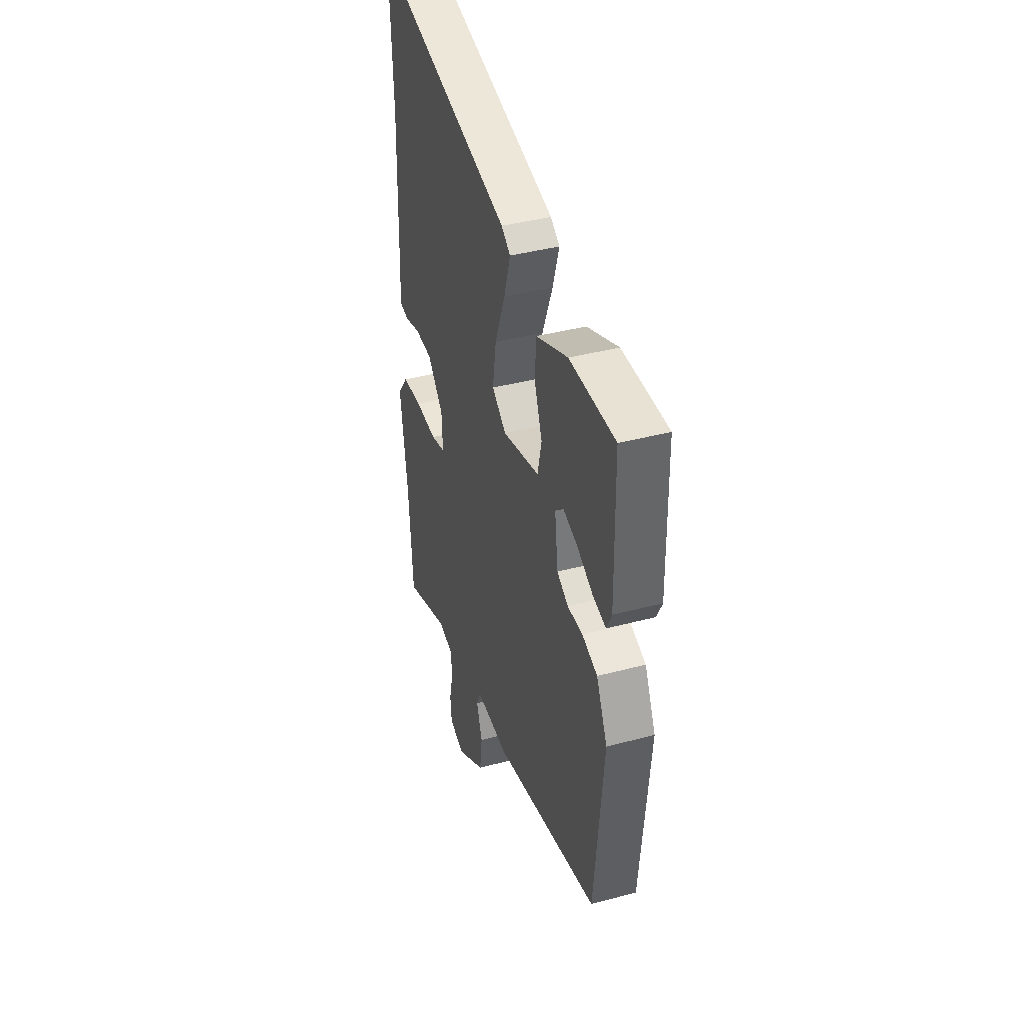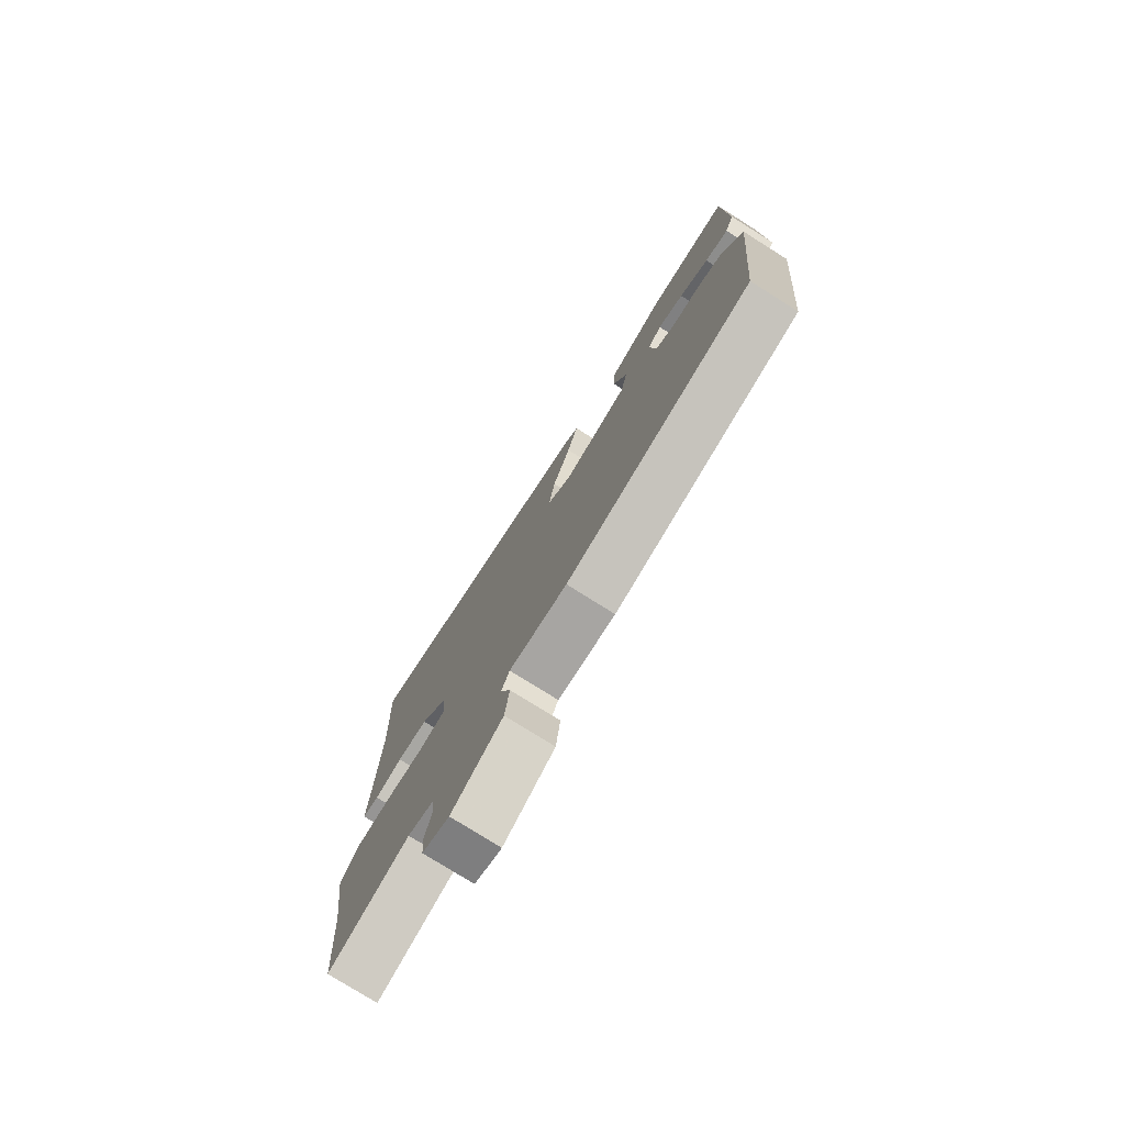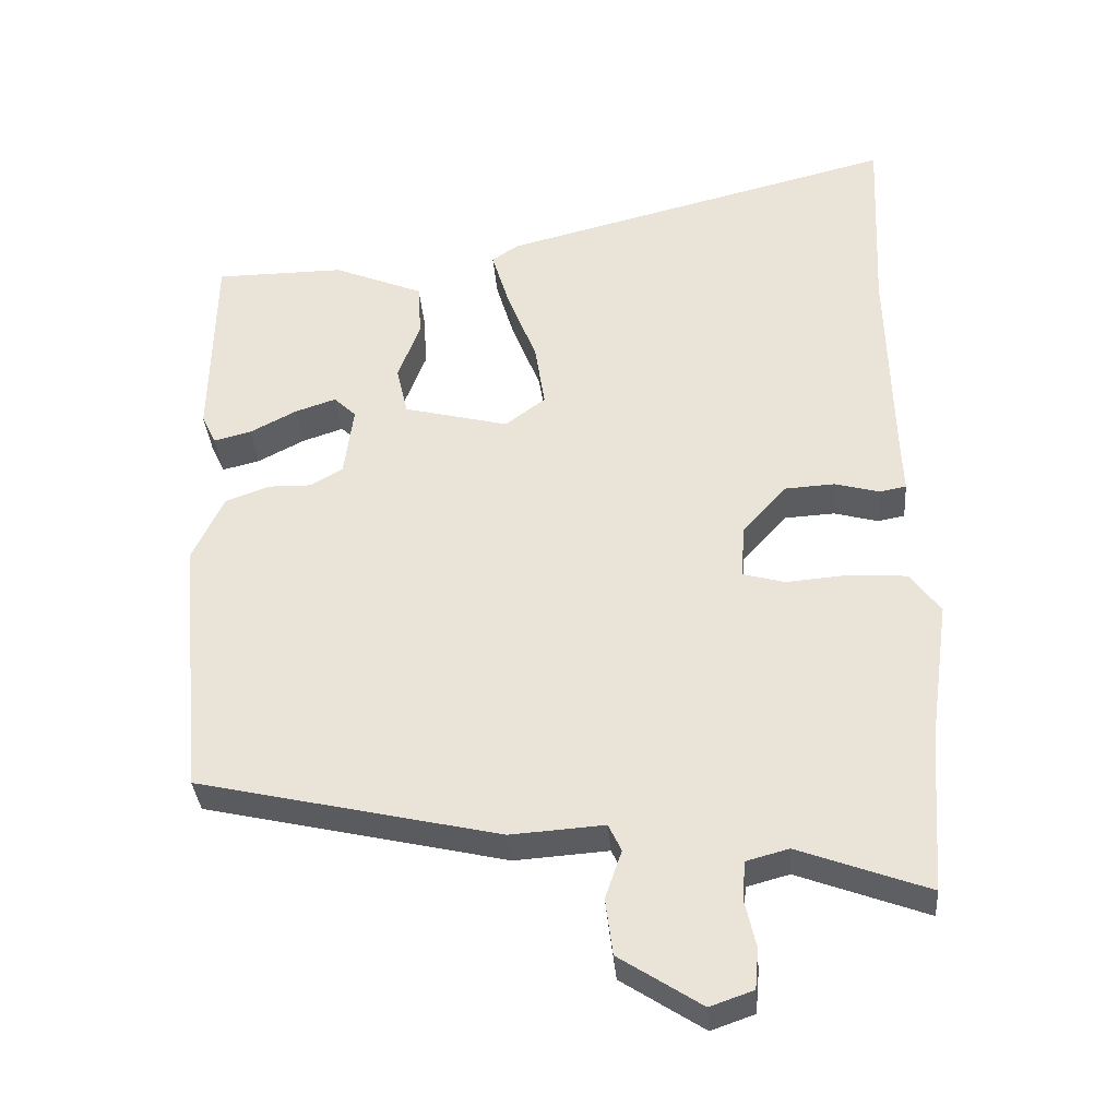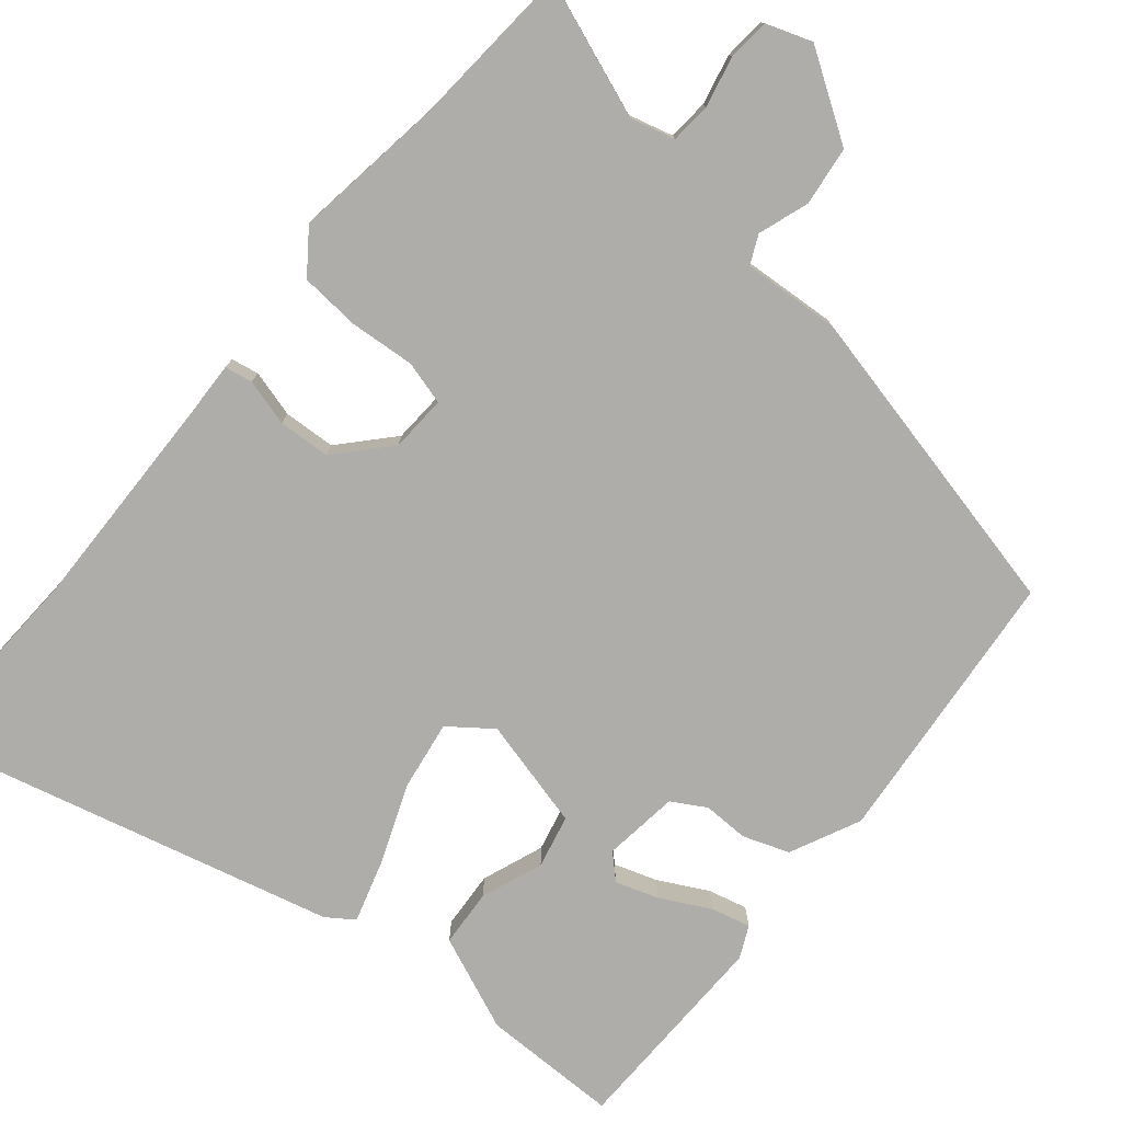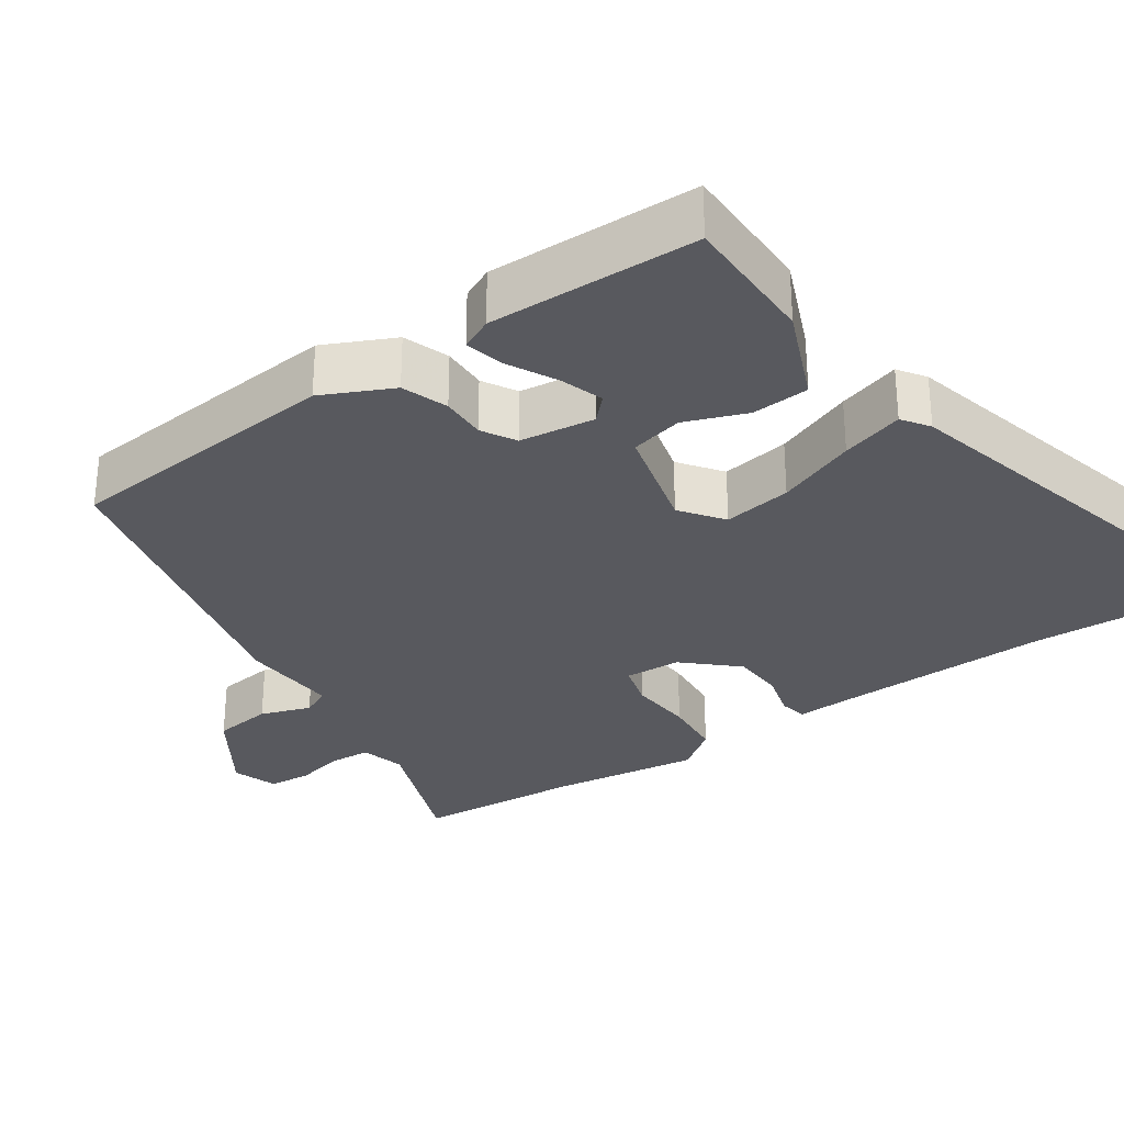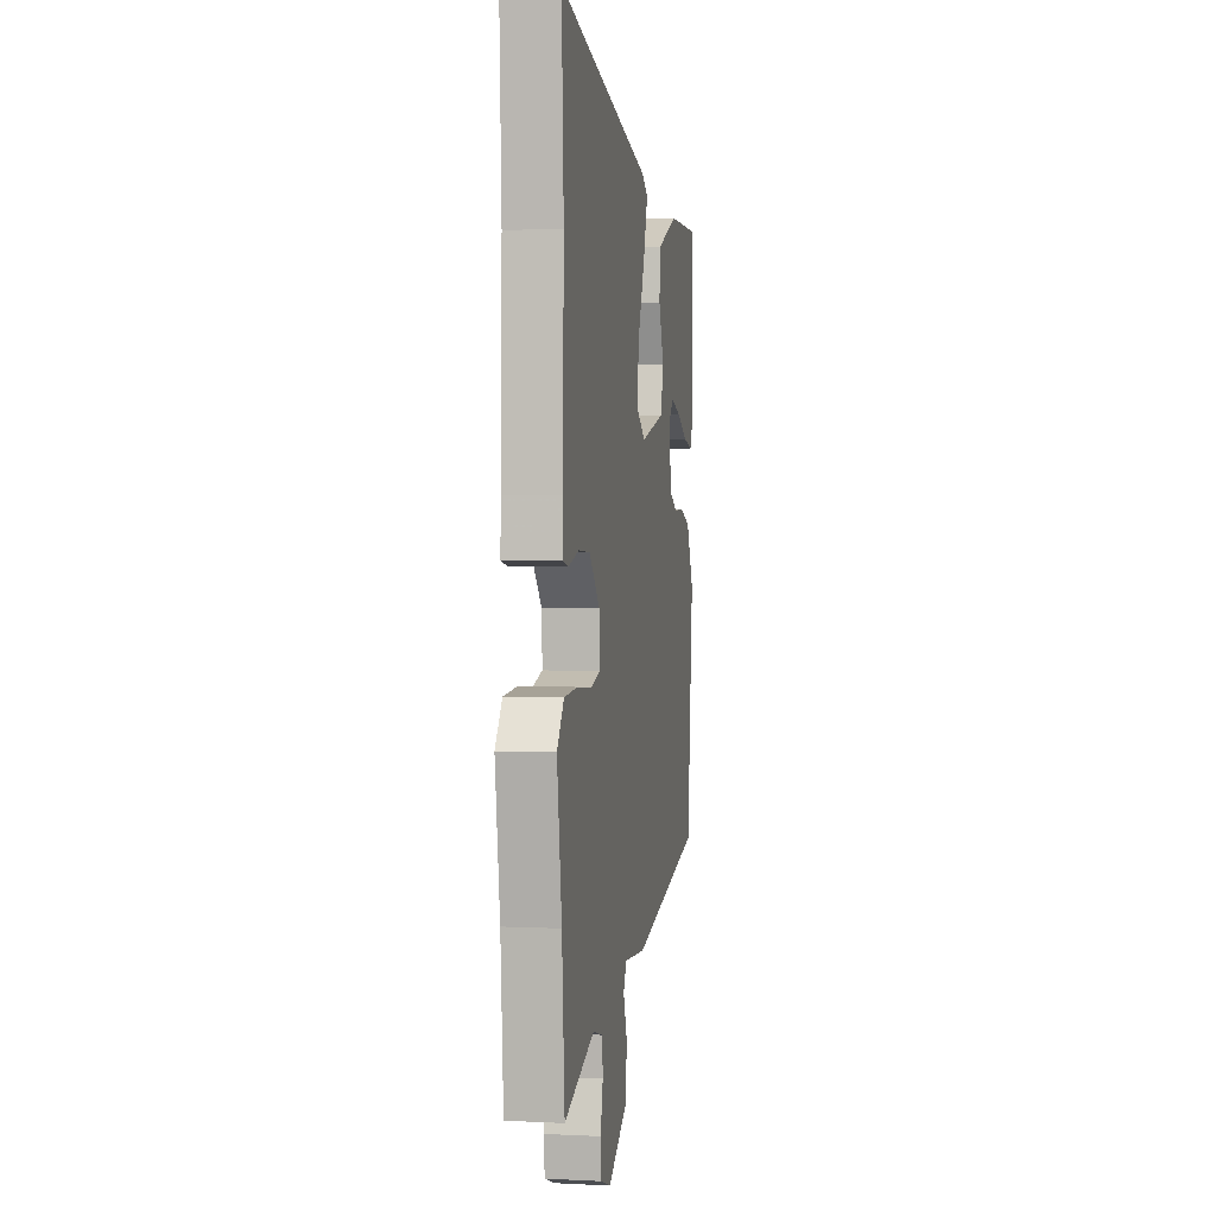
<metadata>
{"format":"obj","ext":"obj","renderer":"f3d","projection":"perspective","resolution":1024,"background":"white","views":[{"elev":40.3,"azim":-108.1,"up":"+Z"},{"elev":-77.6,"azim":-122.1,"up":"+Z"},{"elev":-35.2,"azim":4.5,"up":"+Z"},{"elev":-77.3,"azim":140.2,"up":"+Y"},{"elev":-30.4,"azim":-55.6,"up":"+Y"},{"elev":2.4,"azim":100.0,"up":"+Z"}]}
</metadata>
<code>
v -0.501 0.07 0.494
v -0.32 0.07 0.495
v -0.195 0.07 0.443
v -0.19 0.07 0.367
v -0.221 0.07 0.285
v -0.205 0.07 0.215
v -0.059 0.07 0.178
v -0.003 0.07 0.22
v -0.017 0.07 0.311
v -0.058 0.07 0.416
v -0.083 0.07 0.499
v -0.047 0.07 0.524
v 0.507 0.07 0.664
v 0.495 0.07 0.398
v 0.502 0.07 0.105
v 0.505 0.07 0.032
v 0.468 0.07 0.025
v 0.406 0.07 0.042
v 0.337 0.07 0.038
v 0.275 0.07 -0.03
v 0.271 0.07 -0.105
v 0.329 0.07 -0.121
v 0.415 0.07 -0.114
v 0.495 0.07 -0.12
v 0.537 0.07 -0.177
v 0.509 0.07 -0.376
v 0.493 0.07 -0.598
v 0.313 0.07 -0.531
v 0.254 0.07 -0.547
v 0.25 0.07 -0.601
v 0.265 0.07 -0.668
v 0.26 0.07 -0.724
v 0.2 0.07 -0.745
v 0.086 0.07 -0.671
v 0.076 0.07 -0.592
v 0.099 0.07 -0.525
v 0.081 0.07 -0.487
v -0.049 0.07 -0.496
v -0.469 0.07 -0.4
v -0.504 0.07 -0.03
v -0.46 0.07 0.063
v -0.399 0.07 0.085
v -0.339 0.07 0.084
v -0.294 0.07 0.11
v -0.281 0.07 0.21
v -0.312 0.07 0.24
v -0.369 0.07 0.221
v -0.434 0.07 0.187
v -0.486 0.07 0.174
v -0.506 0.07 0.216
v -0.501 0 0.494
v -0.32 0 0.495
v -0.195 0 0.443
v -0.19 0 0.367
v -0.221 0 0.285
v -0.205 0 0.215
v -0.059 0 0.178
v -0.003 0 0.22
v -0.017 0 0.311
v -0.058 0 0.416
v -0.083 0 0.499
v -0.047 0 0.524
v 0.507 0 0.664
v 0.495 0 0.398
v 0.502 0 0.105
v 0.505 0 0.032
v 0.468 0 0.025
v 0.406 0 0.042
v 0.337 0 0.038
v 0.275 0 -0.03
v 0.271 0 -0.105
v 0.329 0 -0.121
v 0.415 0 -0.114
v 0.495 0 -0.12
v 0.537 0 -0.177
v 0.509 0 -0.376
v 0.493 0 -0.598
v 0.313 0 -0.531
v 0.254 0 -0.547
v 0.25 0 -0.601
v 0.265 0 -0.668
v 0.26 0 -0.724
v 0.2 0 -0.745
v 0.086 0 -0.671
v 0.076 0 -0.592
v 0.099 0 -0.525
v 0.081 0 -0.487
v -0.049 0 -0.496
v -0.469 0 -0.4
v -0.504 0 -0.03
v -0.46 0 0.063
v -0.399 0 0.085
v -0.339 0 0.084
v -0.294 0 0.11
v -0.281 0 0.21
v -0.312 0 0.24
v -0.369 0 0.221
v -0.434 0 0.187
v -0.486 0 0.174
v -0.506 0 0.216
f 2 3 4
f 1 2 4
f 50 1 4
f 49 50 4
f 48 49 4
f 47 48 4
f 46 47 4 5
f 45 46 5 6
f 44 45 6 7
f 43 44 7
f 41 42 43
f 40 41 43
f 39 40 43
f 38 39 43
f 37 38 43
f 37 43 7
f 36 37 7 8
f 34 35 36
f 33 34 36
f 32 33 36
f 31 32 36
f 30 31 36
f 29 30 36 8
f 28 29 8 9
f 26 27 28
f 25 26 28
f 24 25 28
f 23 24 28
f 22 23 28
f 21 22 28
f 10 11 12
f 9 10 12
f 28 9 12
f 21 28 12
f 20 21 12
f 12 13 14
f 20 12 14
f 19 20 14
f 18 19 14 15
f 15 16 17 18
f 54 53 52
f 54 52 51
f 54 51 100
f 54 100 99
f 54 99 98
f 54 98 97
f 55 54 97 96
f 56 55 96 95
f 57 56 95 94
f 57 94 93
f 93 92 91
f 93 91 90
f 93 90 89
f 93 89 88
f 93 88 87
f 57 93 87
f 58 57 87 86
f 86 85 84
f 86 84 83
f 86 83 82
f 86 82 81
f 86 81 80
f 58 86 80 79
f 59 58 79 78
f 78 77 76
f 78 76 75
f 78 75 74
f 78 74 73
f 78 73 72
f 78 72 71
f 62 61 60
f 62 60 59
f 62 59 78
f 62 78 71
f 62 71 70
f 64 63 62
f 64 62 70
f 64 70 69
f 65 64 69 68
f 68 67 66 65
f 1 51 52 2
f 2 52 53 3
f 3 53 54 4
f 4 54 55 5
f 5 55 56 6
f 6 56 57 7
f 7 57 58 8
f 8 58 59 9
f 9 59 60 10
f 10 60 61 11
f 11 61 62 12
f 12 62 63 13
f 13 63 64 14
f 14 64 65 15
f 15 65 66 16
f 16 66 67 17
f 17 67 68 18
f 18 68 69 19
f 19 69 70 20
f 20 70 71 21
f 21 71 72 22
f 22 72 73 23
f 23 73 74 24
f 24 74 75 25
f 25 75 76 26
f 26 76 77 27
f 27 77 78 28
f 28 78 79 29
f 29 79 80 30
f 30 80 81 31
f 31 81 82 32
f 32 82 83 33
f 33 83 84 34
f 34 84 85 35
f 35 85 86 36
f 36 86 87 37
f 37 87 88 38
f 38 88 89 39
f 39 89 90 40
f 40 90 91 41
f 41 91 92 42
f 42 92 93 43
f 43 93 94 44
f 44 94 95 45
f 45 95 96 46
f 46 96 97 47
f 47 97 98 48
f 48 98 99 49
f 49 99 100 50
f 50 100 51 1

</code>
